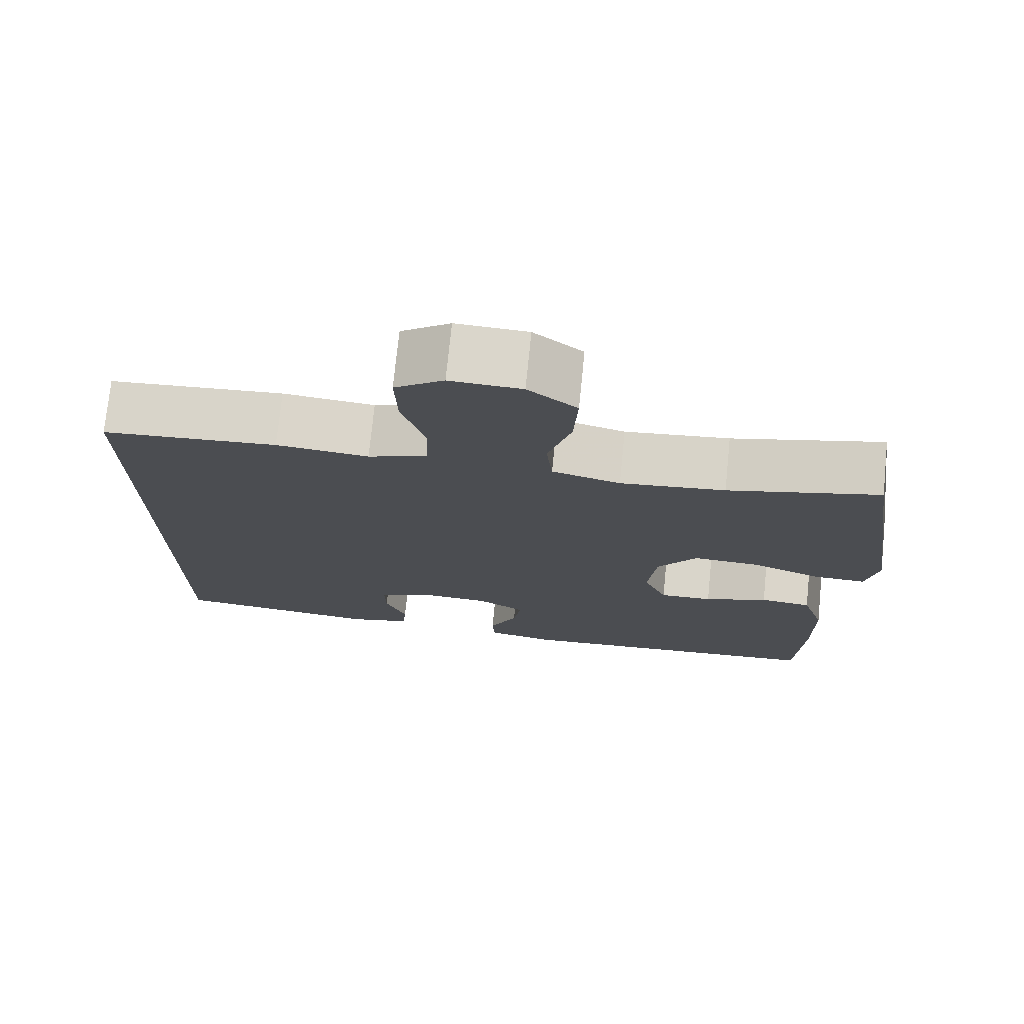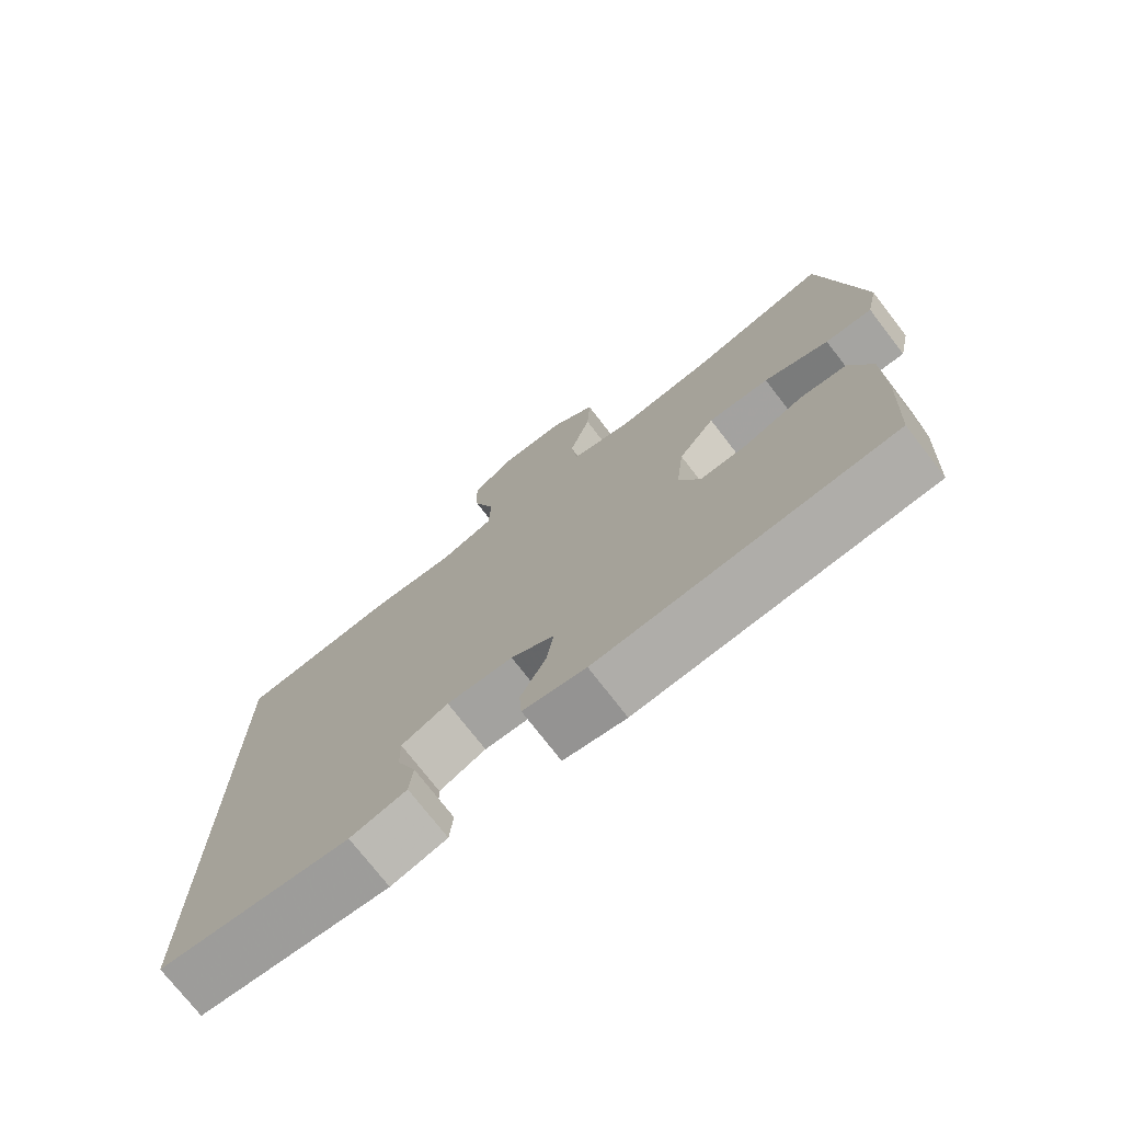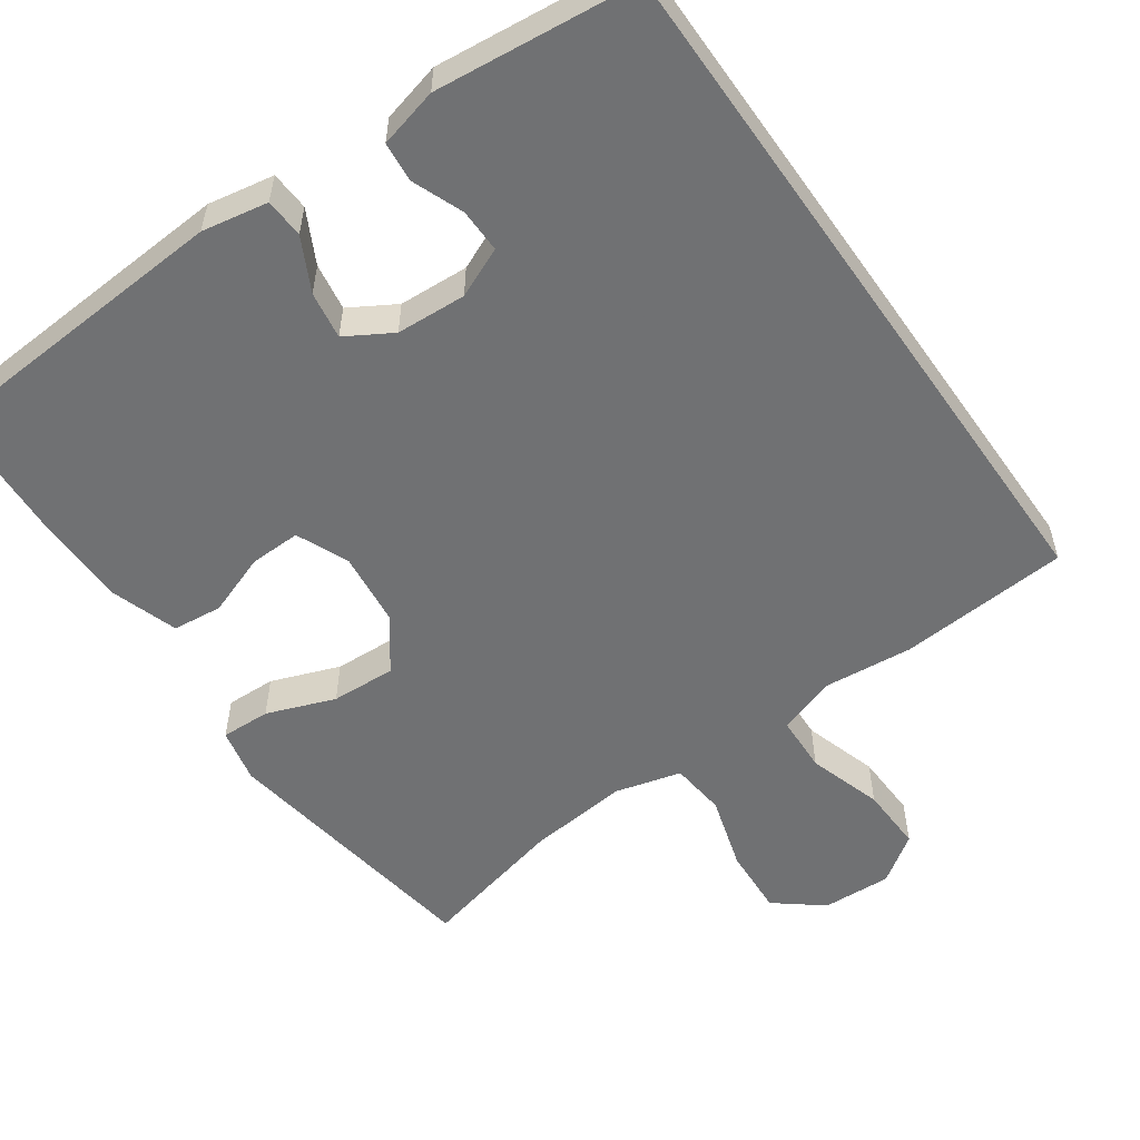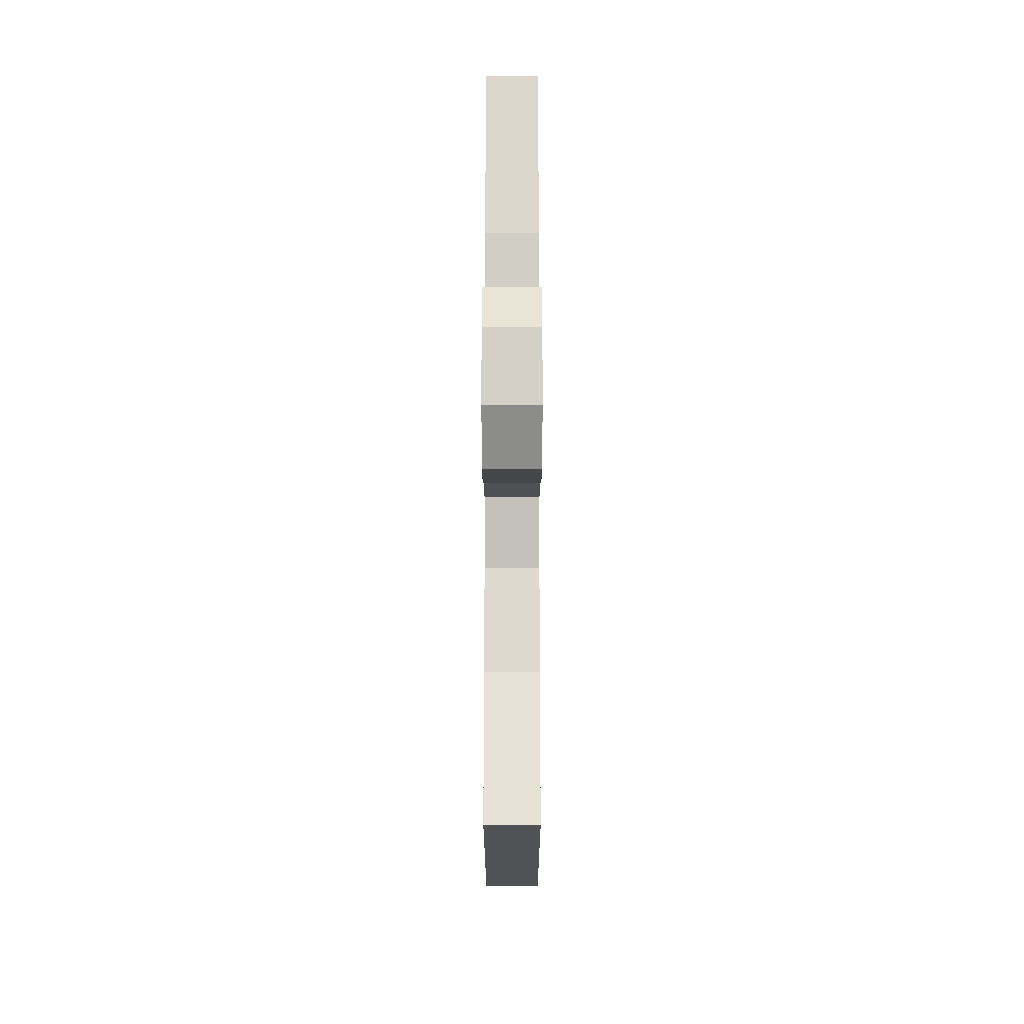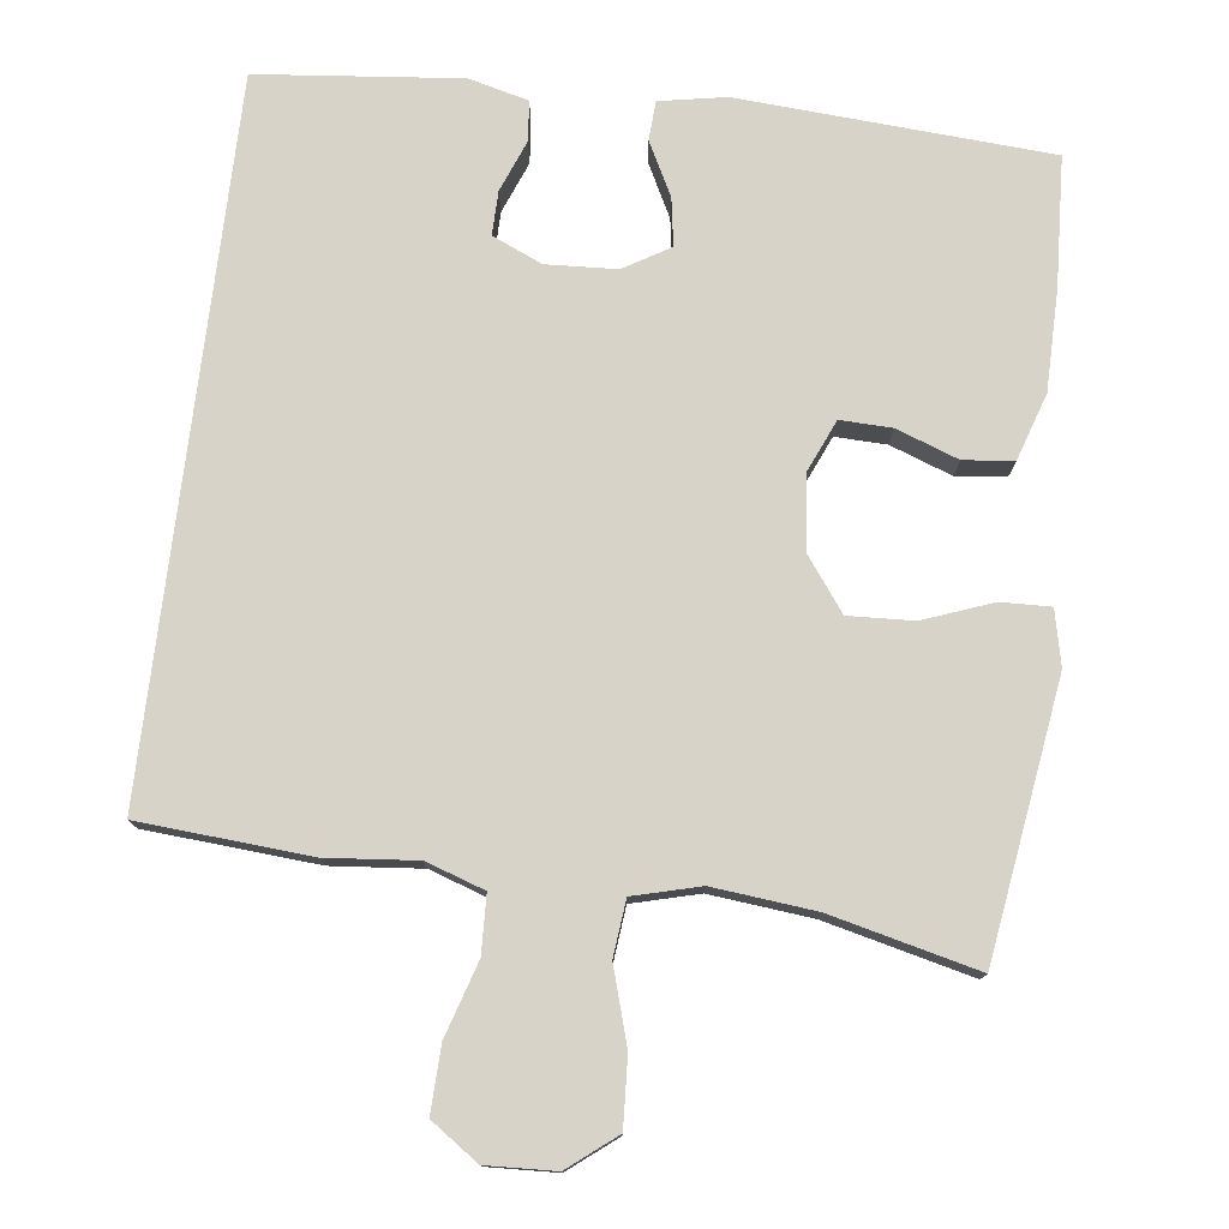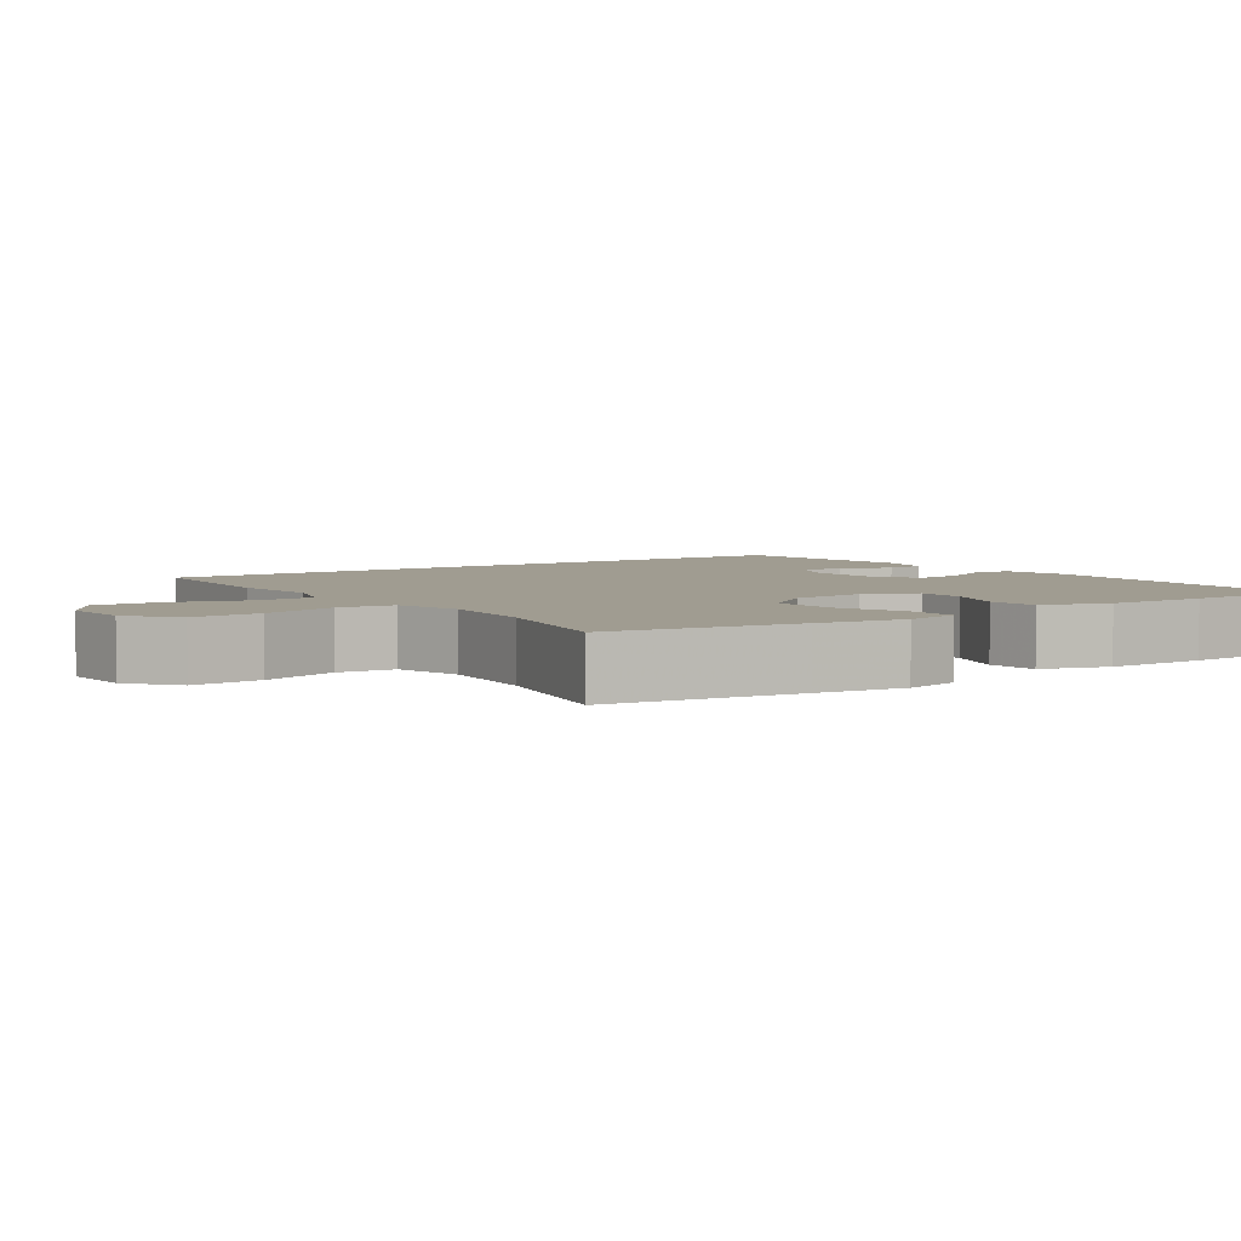
<metadata>
{"format":"obj","ext":"obj","renderer":"f3d","projection":"perspective","resolution":1024,"background":"white","views":[{"elev":74.3,"azim":5.8,"up":"+Z"},{"elev":-74.6,"azim":37.7,"up":"+Z"},{"elev":-55.1,"azim":-145.0,"up":"+Y"},{"elev":77.5,"azim":90.0,"up":"+Z"},{"elev":77.1,"azim":6.9,"up":"+Y"},{"elev":4.4,"azim":54.9,"up":"+Y"}]}
</metadata>
<code>
v 0.5 0.07 -0.5
v 0.089 0.07 -0.527
v 0.001 0.07 -0.511
v -0.002 0.07 -0.459
v 0.034 0.07 -0.389
v 0.044 0.07 -0.326
v -0.017 0.07 -0.29
v -0.11 0.07 -0.285
v -0.176 0.07 -0.314
v -0.175 0.07 -0.372
v -0.148 0.07 -0.44
v -0.153 0.07 -0.493
v -0.232 0.07 -0.513
v -0.5 0.07 -0.486
v -0.5 0.07 0.443
v -0.274 0.07 0.46
v -0.155 0.07 0.449
v -0.078 0.07 0.475
v -0.075 0.07 0.551
v -0.106 0.07 0.65
v -0.109 0.07 0.737
v -0.046 0.07 0.781
v 0.046 0.07 0.777
v 0.109 0.07 0.727
v 0.104 0.07 0.636
v 0.074 0.07 0.536
v 0.082 0.07 0.462
v 0.17 0.07 0.439
v 0.305 0.07 0.453
v 0.5 0.07 0.5
v 0.537 0.07 0.252
v 0.554 0.07 0.137
v 0.538 0.07 0.064
v 0.472 0.07 0.066
v 0.381 0.07 0.1
v 0.295 0.07 0.104
v 0.244 0.07 0.035
v 0.233 0.07 -0.064
v 0.263 0.07 -0.133
v 0.331 0.07 -0.131
v 0.413 0.07 -0.101
v 0.479 0.07 -0.108
v 0.508 0.07 -0.196
v 0.509 0.07 -0.33
v 0.5 0 -0.5
v 0.089 0 -0.527
v 0.001 0 -0.511
v -0.002 0 -0.459
v 0.034 0 -0.389
v 0.044 0 -0.326
v -0.017 0 -0.29
v -0.11 0 -0.285
v -0.176 0 -0.314
v -0.175 0 -0.372
v -0.148 0 -0.44
v -0.153 0 -0.493
v -0.232 0 -0.513
v -0.5 0 -0.486
v -0.5 0 0.443
v -0.274 0 0.46
v -0.155 0 0.449
v -0.078 0 0.475
v -0.075 0 0.551
v -0.106 0 0.65
v -0.109 0 0.737
v -0.046 0 0.781
v 0.046 0 0.777
v 0.109 0 0.727
v 0.104 0 0.636
v 0.074 0 0.536
v 0.082 0 0.462
v 0.17 0 0.439
v 0.305 0 0.453
v 0.5 0 0.5
v 0.537 0 0.252
v 0.554 0 0.137
v 0.538 0 0.064
v 0.472 0 0.066
v 0.381 0 0.1
v 0.295 0 0.104
v 0.244 0 0.035
v 0.233 0 -0.064
v 0.263 0 -0.133
v 0.331 0 -0.131
v 0.413 0 -0.101
v 0.479 0 -0.108
v 0.508 0 -0.196
v 0.509 0 -0.33
f 3 4 5
f 2 3 5
f 1 2 5
f 44 1 5
f 43 44 5
f 42 43 5
f 41 42 5
f 40 41 5
f 39 40 5 6
f 38 39 6 7
f 37 38 7 8
f 36 37 8 9
f 33 34 35
f 32 33 35
f 31 32 35
f 30 31 35
f 29 30 35
f 28 29 35 36
f 27 28 36 9
f 24 25 26
f 23 24 26
f 22 23 26
f 21 22 26
f 20 21 26
f 19 20 26
f 18 19 26 27
f 17 18 27 9
f 15 16 17 9
f 13 14 15
f 12 13 15
f 11 12 15
f 10 11 15
f 9 10 15
f 49 48 47
f 49 47 46
f 49 46 45
f 49 45 88
f 49 88 87
f 49 87 86
f 49 86 85
f 49 85 84
f 50 49 84 83
f 51 50 83 82
f 52 51 82 81
f 53 52 81 80
f 79 78 77
f 79 77 76
f 79 76 75
f 79 75 74
f 79 74 73
f 80 79 73 72
f 53 80 72 71
f 70 69 68
f 70 68 67
f 70 67 66
f 70 66 65
f 70 65 64
f 70 64 63
f 71 70 63 62
f 53 71 62 61
f 53 61 60 59
f 59 58 57
f 59 57 56
f 59 56 55
f 59 55 54
f 59 54 53
f 1 45 46 2
f 2 46 47 3
f 3 47 48 4
f 4 48 49 5
f 5 49 50 6
f 6 50 51 7
f 7 51 52 8
f 8 52 53 9
f 9 53 54 10
f 10 54 55 11
f 11 55 56 12
f 12 56 57 13
f 13 57 58 14
f 14 58 59 15
f 15 59 60 16
f 16 60 61 17
f 17 61 62 18
f 18 62 63 19
f 19 63 64 20
f 20 64 65 21
f 21 65 66 22
f 22 66 67 23
f 23 67 68 24
f 24 68 69 25
f 25 69 70 26
f 26 70 71 27
f 27 71 72 28
f 28 72 73 29
f 29 73 74 30
f 30 74 75 31
f 31 75 76 32
f 32 76 77 33
f 33 77 78 34
f 34 78 79 35
f 35 79 80 36
f 36 80 81 37
f 37 81 82 38
f 38 82 83 39
f 39 83 84 40
f 40 84 85 41
f 41 85 86 42
f 42 86 87 43
f 43 87 88 44
f 44 88 45 1

</code>
